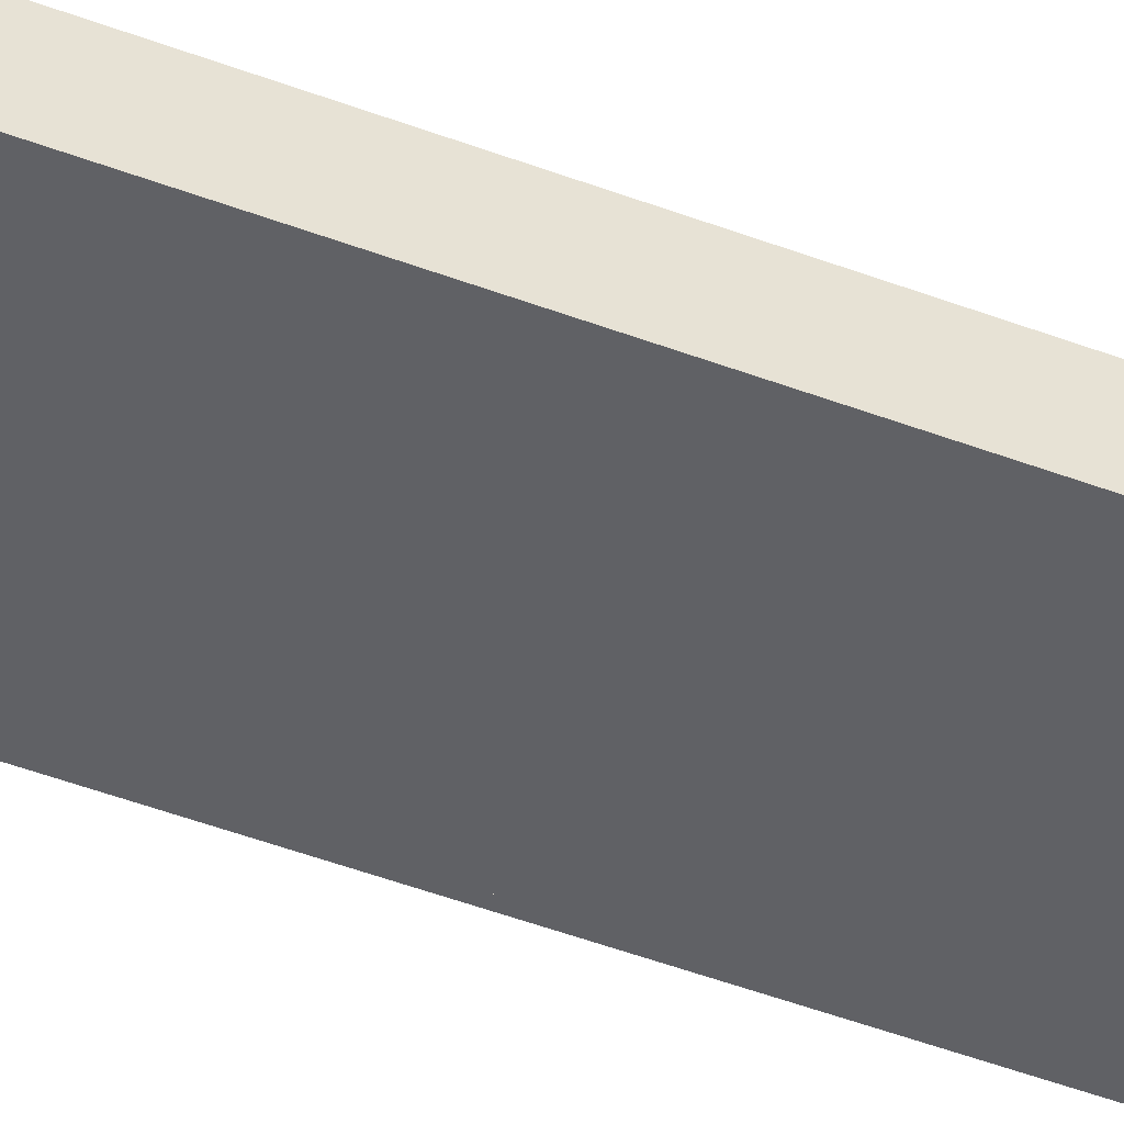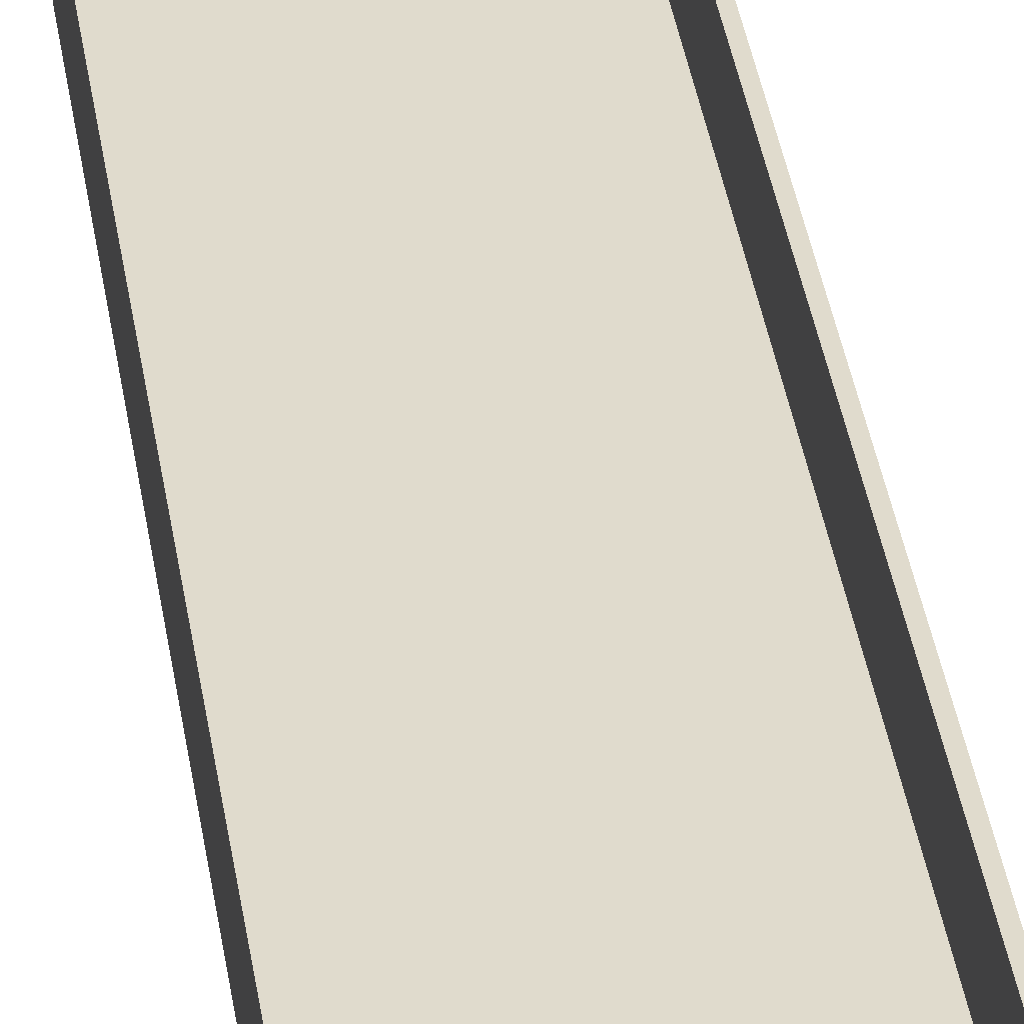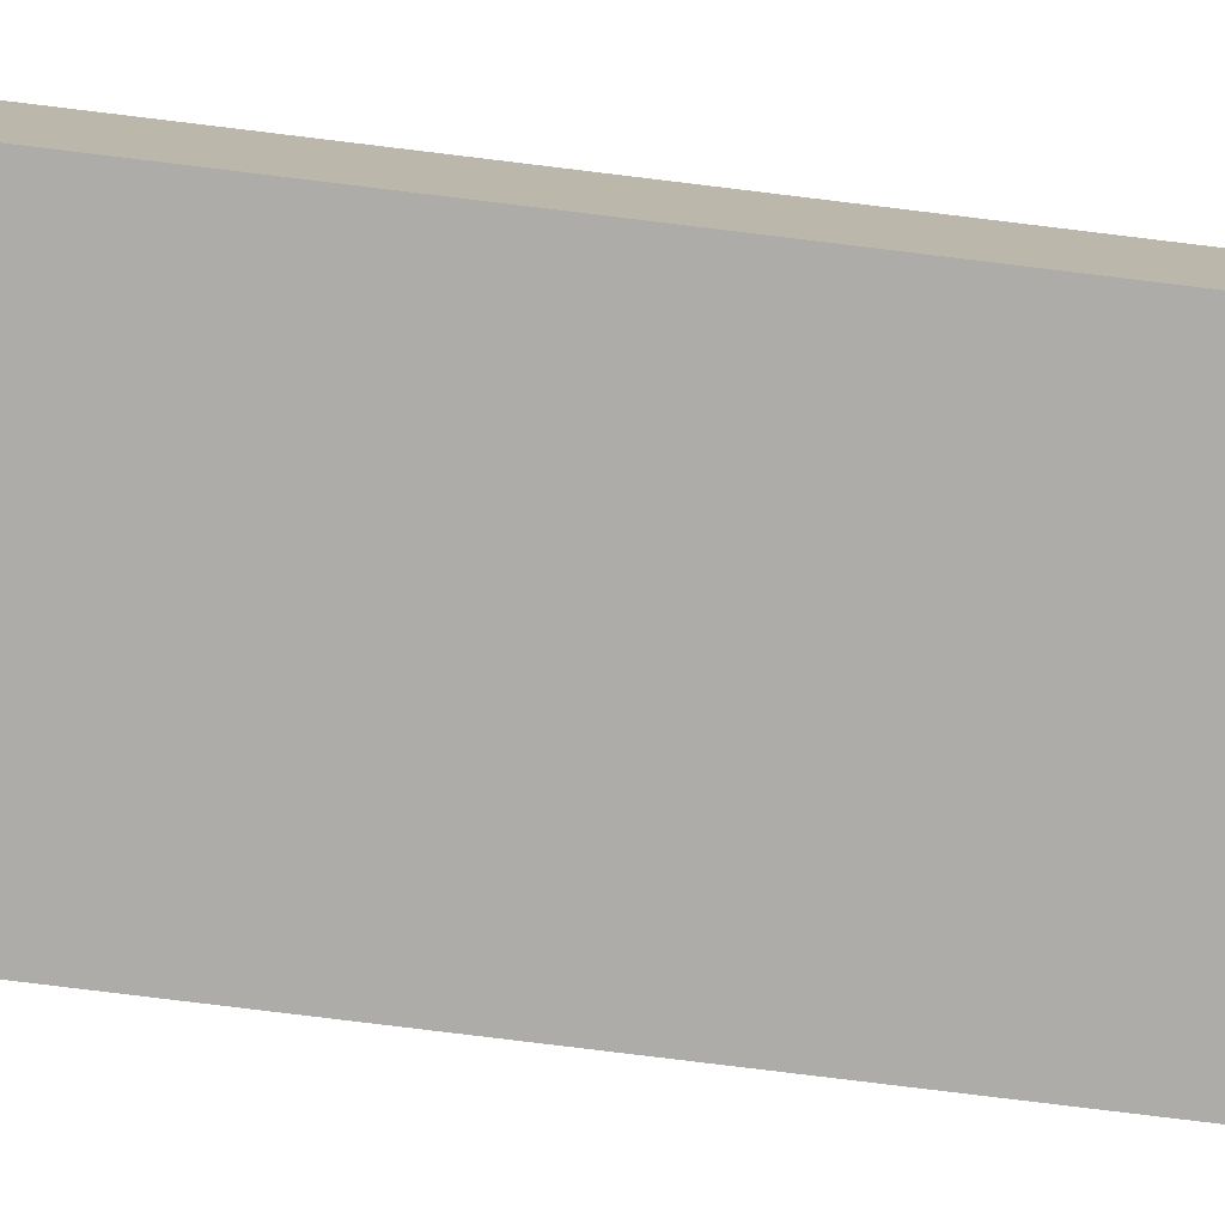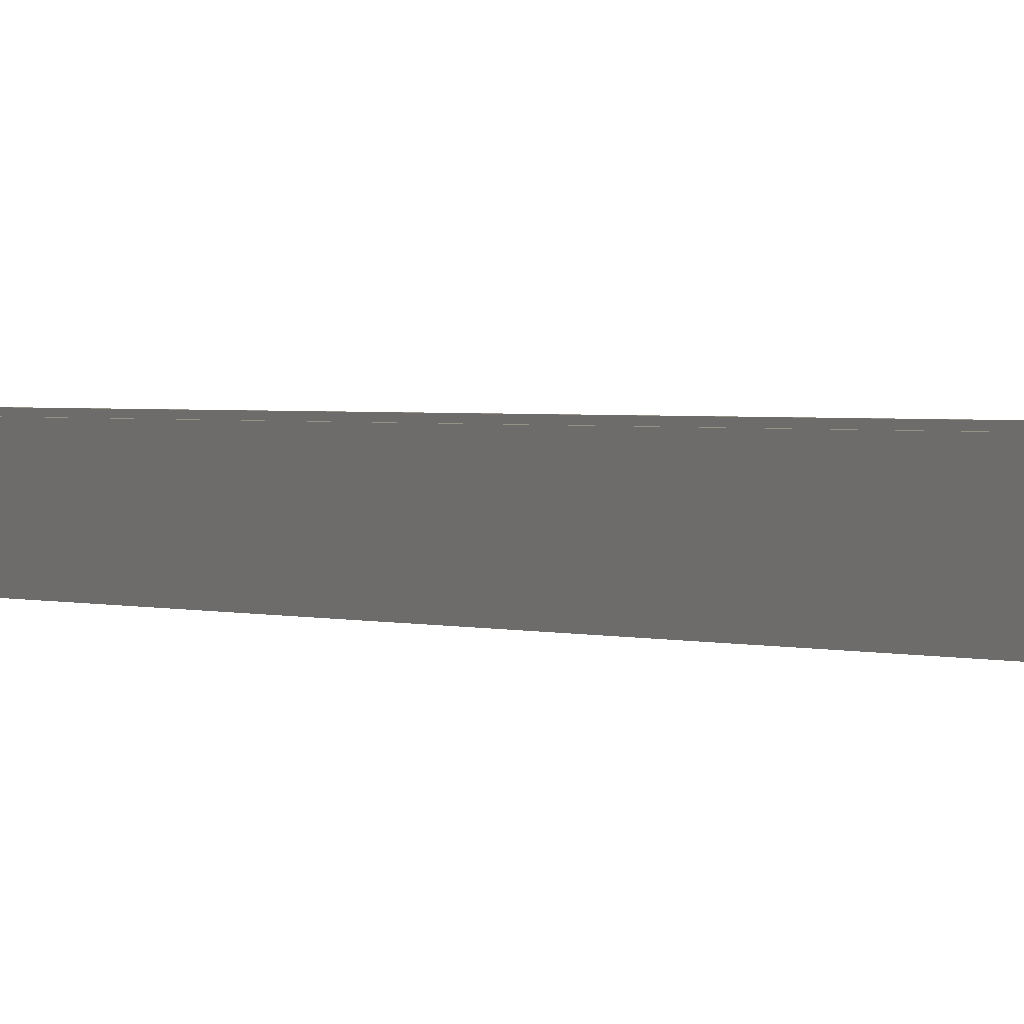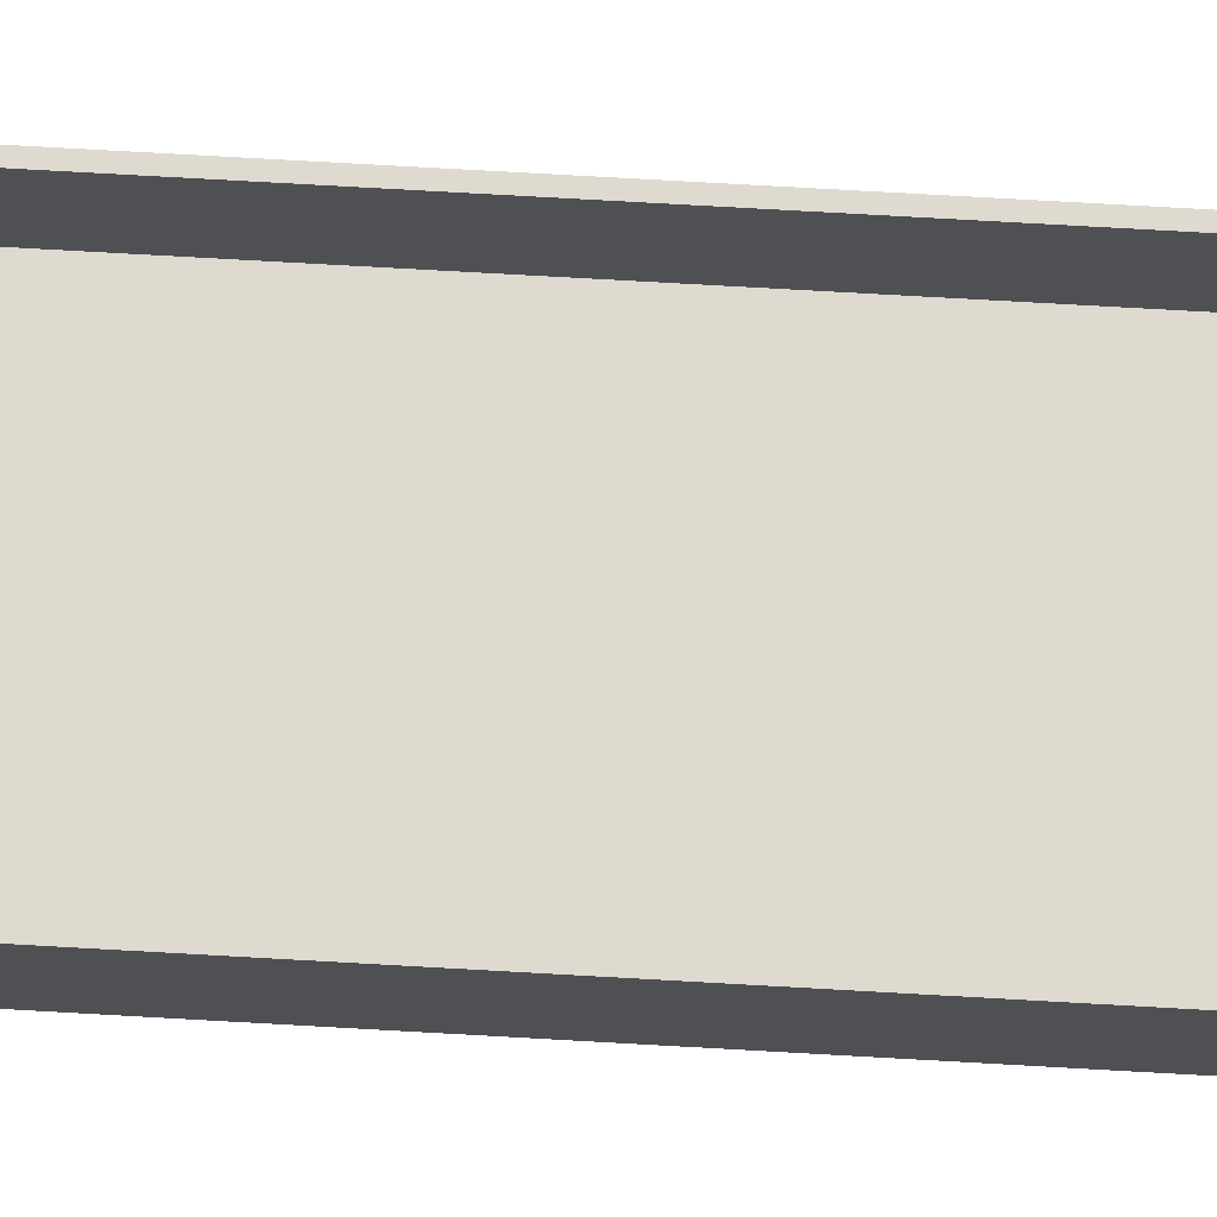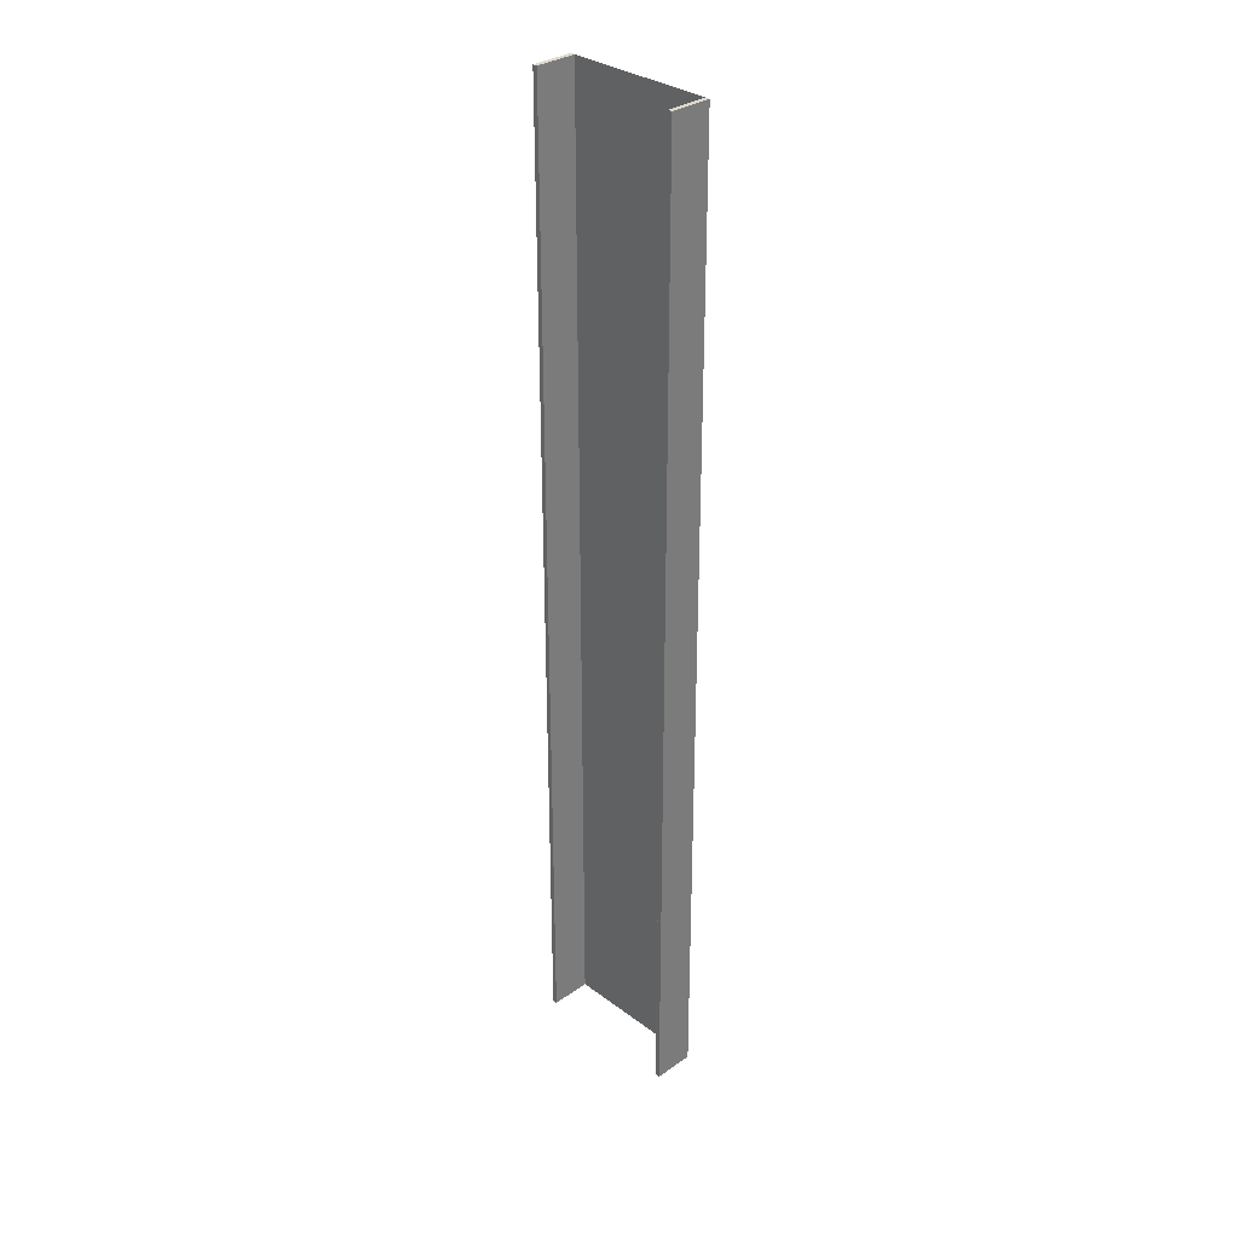
<metadata>
{"format":"obj","ext":"obj","renderer":"f3d","projection":"perspective","resolution":1024,"background":"white","views":[{"elev":-47.2,"azim":-113.3,"up":"+Y"},{"elev":33.2,"azim":172.4,"up":"+Y"},{"elev":-76.9,"azim":83.0,"up":"+Y"},{"elev":1.0,"azim":-26.3,"up":"+Y"},{"elev":70.9,"azim":-86.7,"up":"+Y"},{"elev":32.4,"azim":-134.3,"up":"+Z"}]}
</metadata>
<code>
v  -5 -0 32
v  5 -0 32
v  5 -0 16
v  -5 -0 16
v  5 -0 -0
v  -5 -0 -0
v  5 -0 -16
v  -5 -0 -16
v  5 -0 -32
v  -5 -0 -32
v  4.7 2.65 32
v  5 2.65 32
v  5 2.65 16
v  4.7 2.65 16
v  5 2.65 -0
v  4.7 2.65 -0
v  5 2.65 -16
v  4.7 2.65 -16
v  5 2.65 -32
v  4.7 2.65 -32
v  4.7 -0 32
v  4.7 -0 -32
v  4.7 -0 -16
v  4.7 -0 -0
v  4.7 -0 16
v  -5 2.65 32
v  -4.7 2.65 32
v  -4.7 2.65 16
v  -5 2.65 16
v  -4.7 2.65 -0
v  -5 2.65 -0
v  -4.7 2.65 -16
v  -5 2.65 -16
v  -4.7 2.65 -32
v  -5 2.65 -32
v  -5 0 32
v  -4.7 0 32
v  -4.7 0 16
v  -4.7 0 -0
v  -4.7 0 -16
v  -4.7 0 -32
v  -5 0 -32
v  -5 0 -16
v  -5 0 -0
v  -5 0 16
g Plane007
f 1 2 3
f 3 4 1
f 4 3 5
f 5 6 4
f 6 5 7
f 7 8 6
f 8 7 9
f 9 10 8
f 11 12 13
f 13 14 11
f 14 13 15
f 15 16 14
f 16 15 17
f 17 18 16
f 18 17 19
f 19 20 18
f 21 2 12
f 12 11 21
f 2 3 13
f 13 12 2
f 3 5 15
f 15 13 3
f 5 7 17
f 17 15 5
f 7 9 19
f 19 17 7
f 9 22 20
f 20 19 9
f 22 23 18
f 18 20 22
f 23 24 16
f 16 18 23
f 24 25 14
f 14 16 24
f 25 21 11
f 11 14 25
f 26 27 28
f 28 29 26
f 29 28 30
f 30 31 29
f 31 30 32
f 32 33 31
f 33 32 34
f 34 35 33
f 36 37 27
f 27 26 36
f 37 38 28
f 28 27 37
f 38 39 30
f 30 28 38
f 39 40 32
f 32 30 39
f 40 41 34
f 34 32 40
f 41 42 35
f 35 34 41
f 42 43 33
f 33 35 42
f 43 44 31
f 31 33 43
f 44 45 29
f 29 31 44
f 45 36 26
f 26 29 45

</code>
